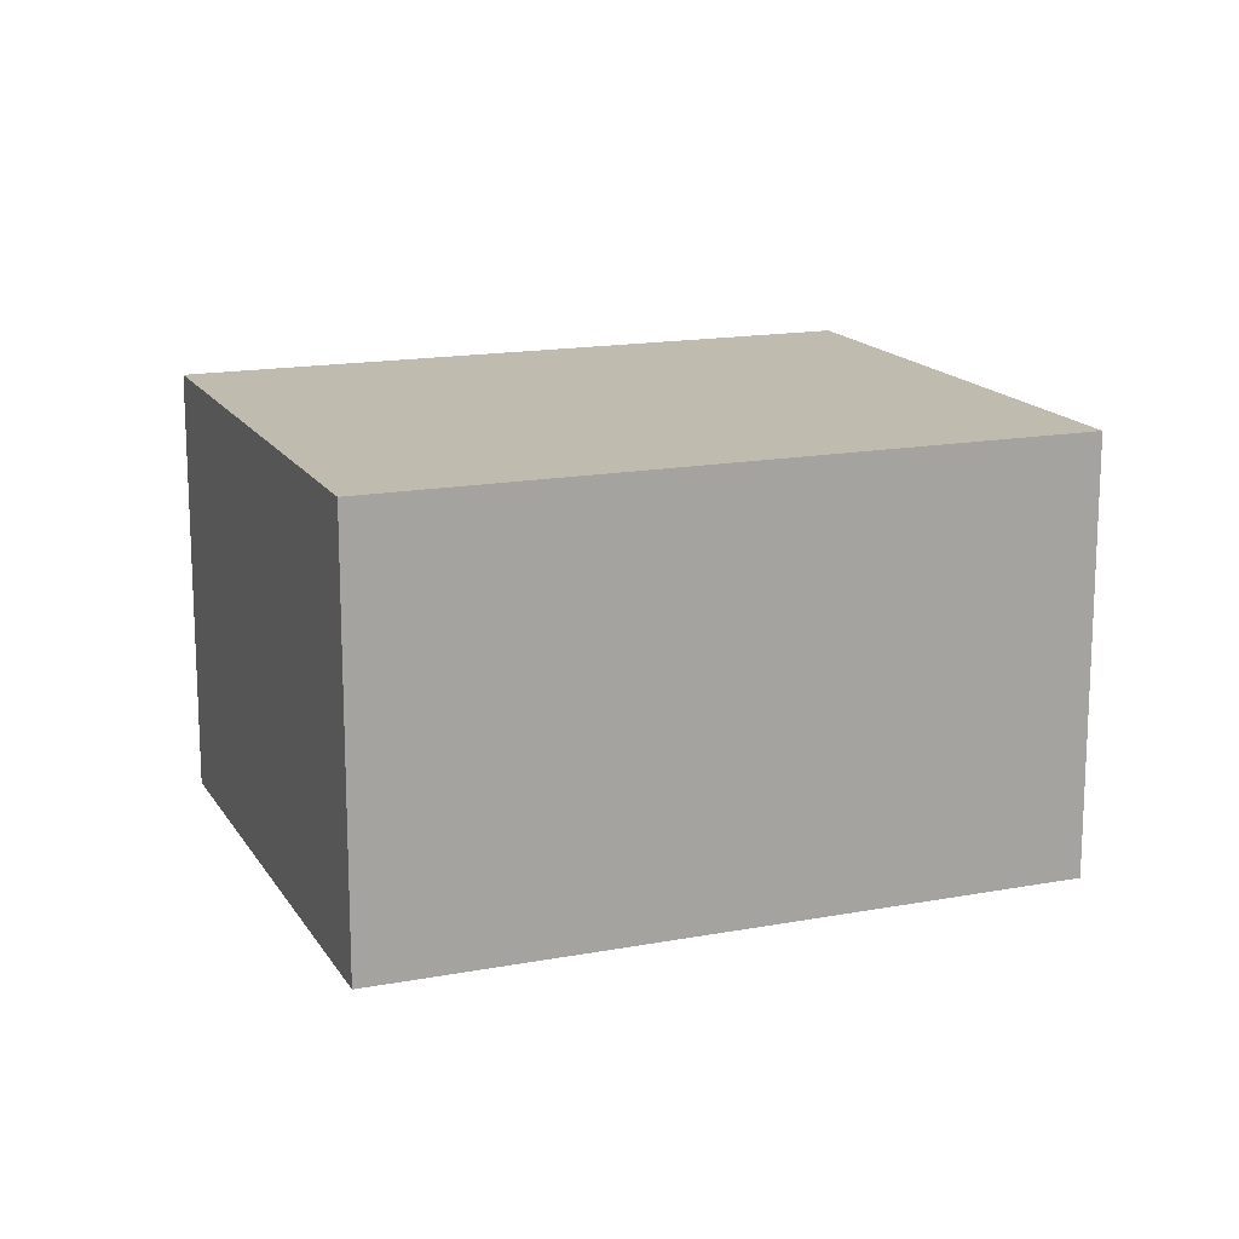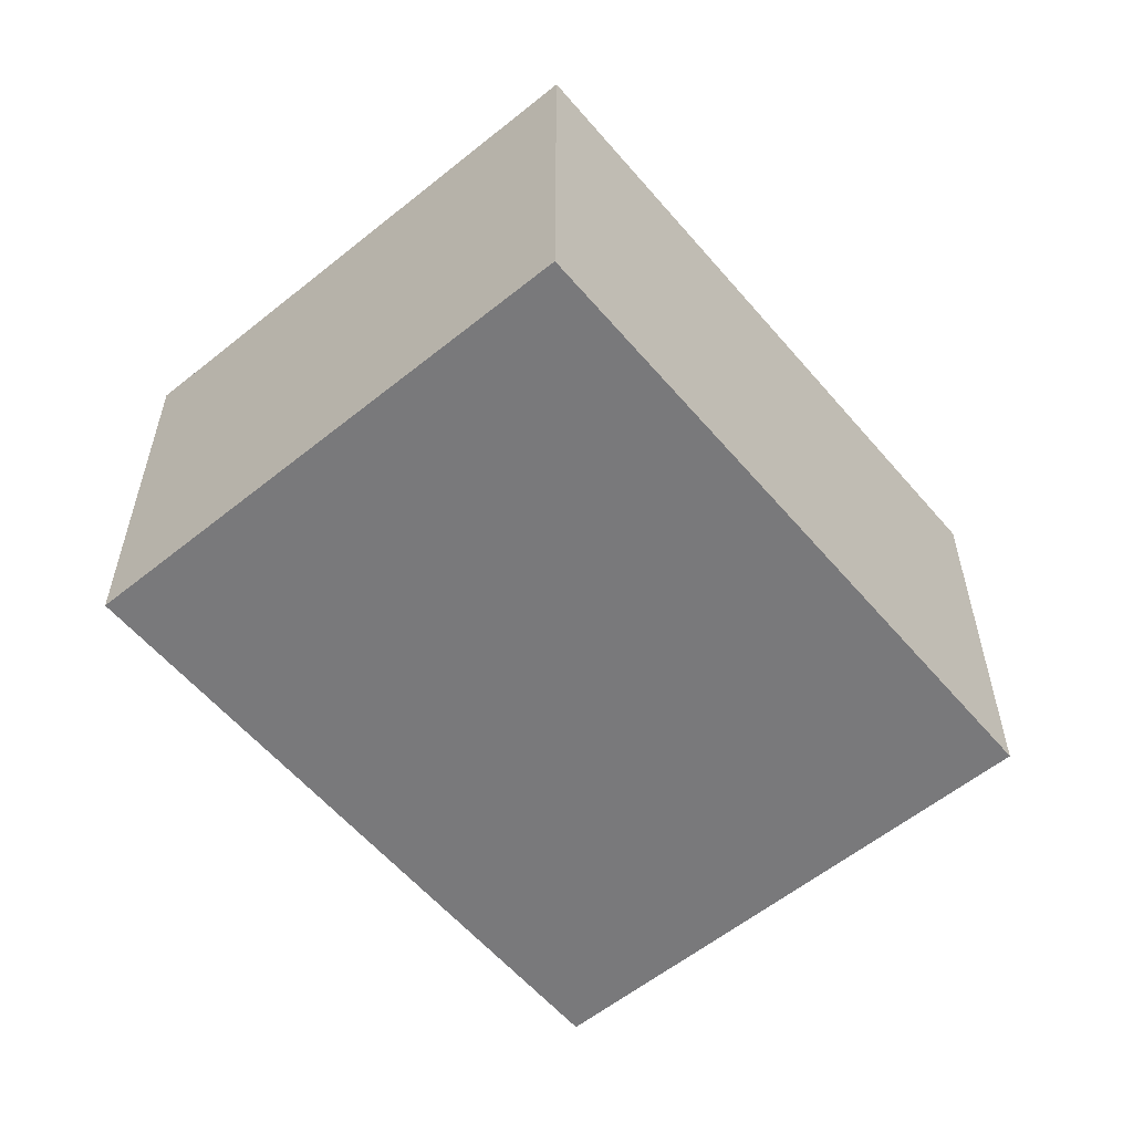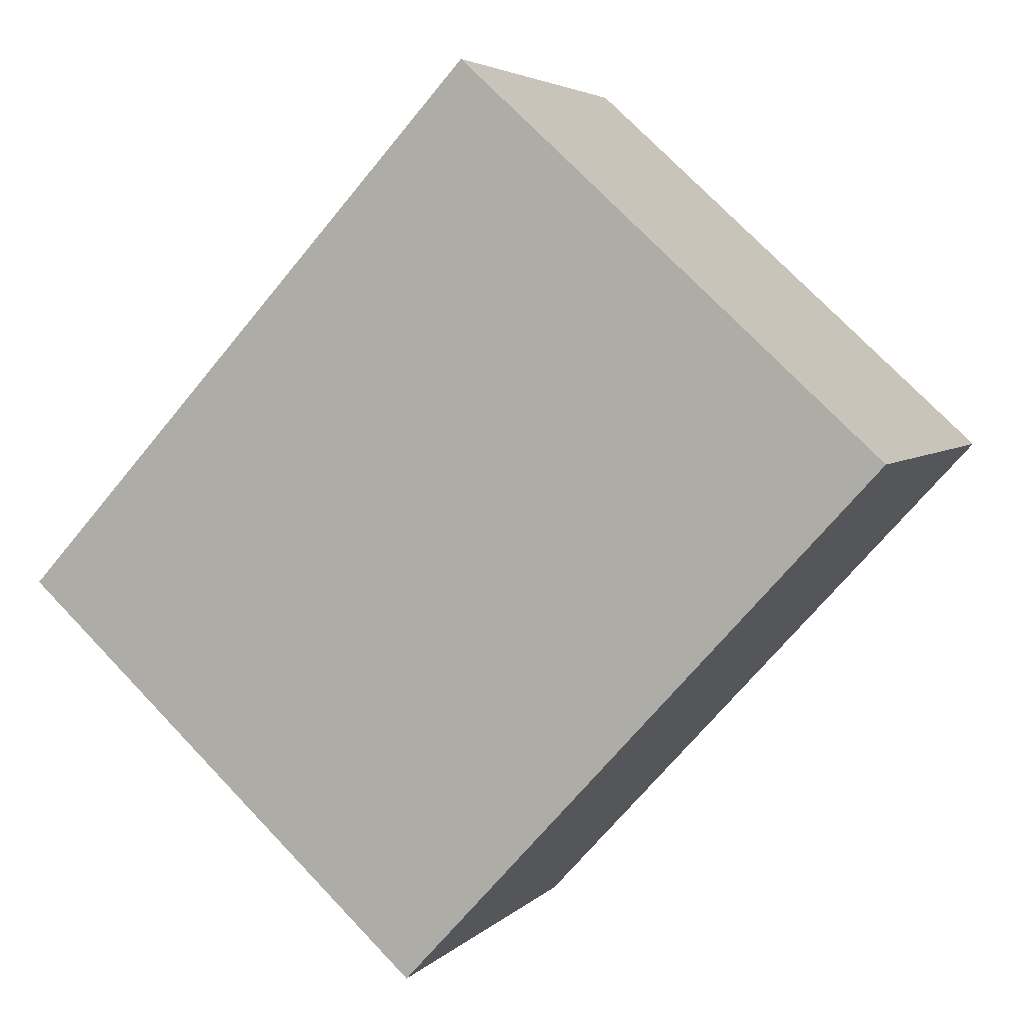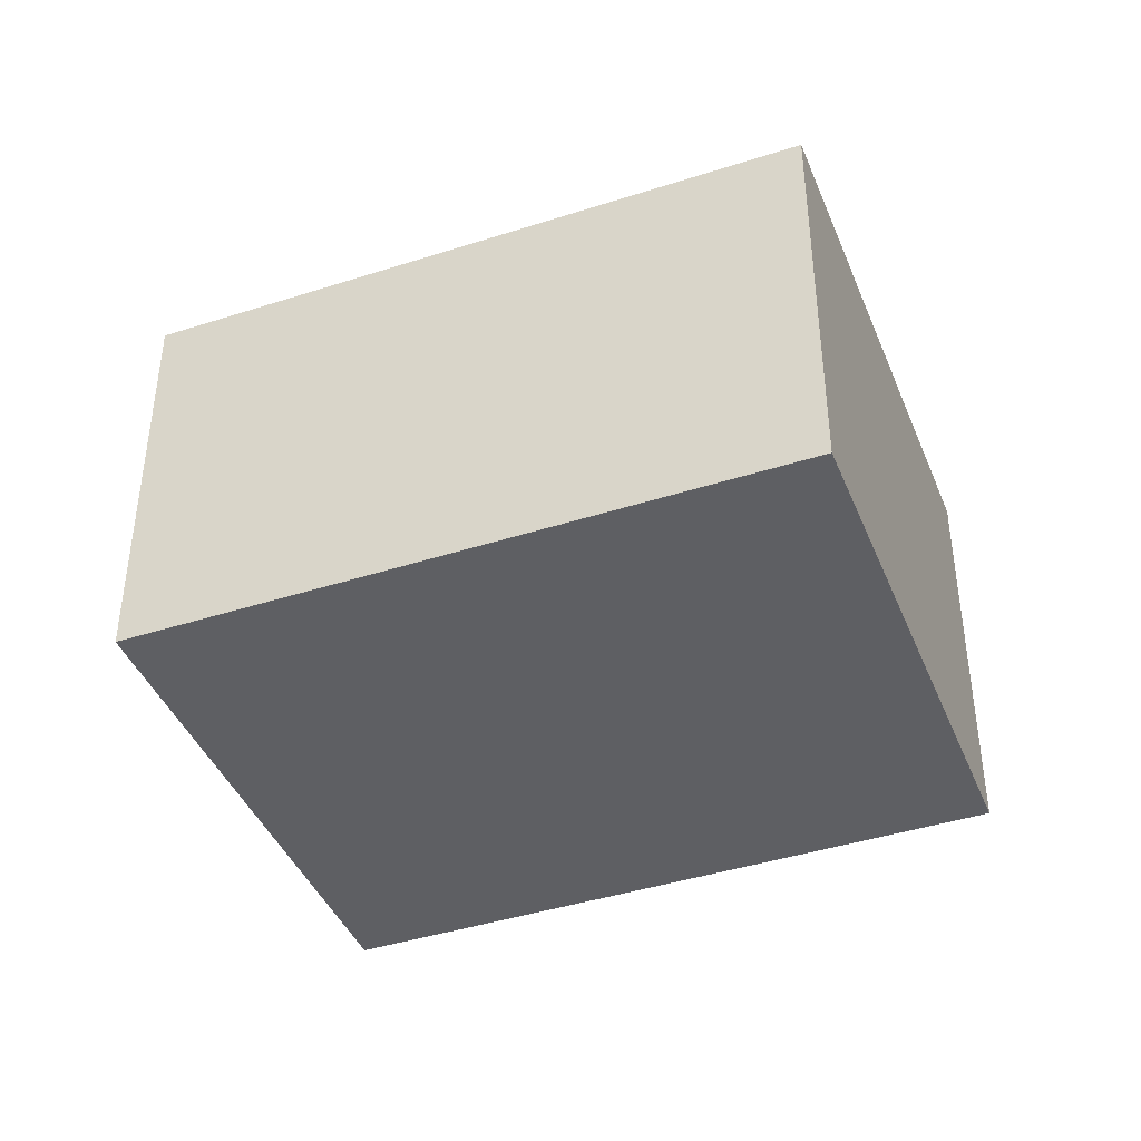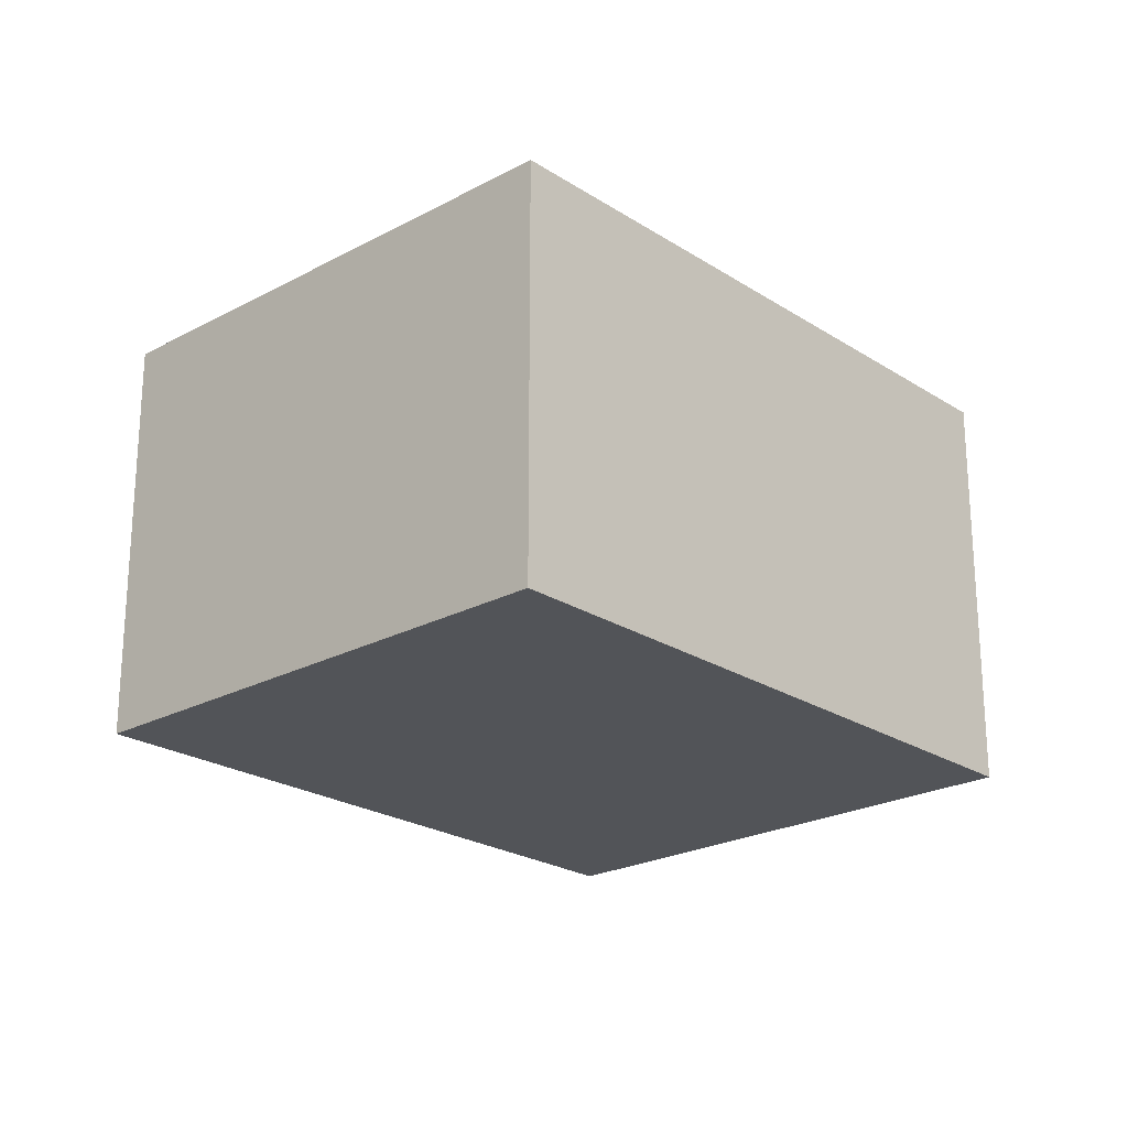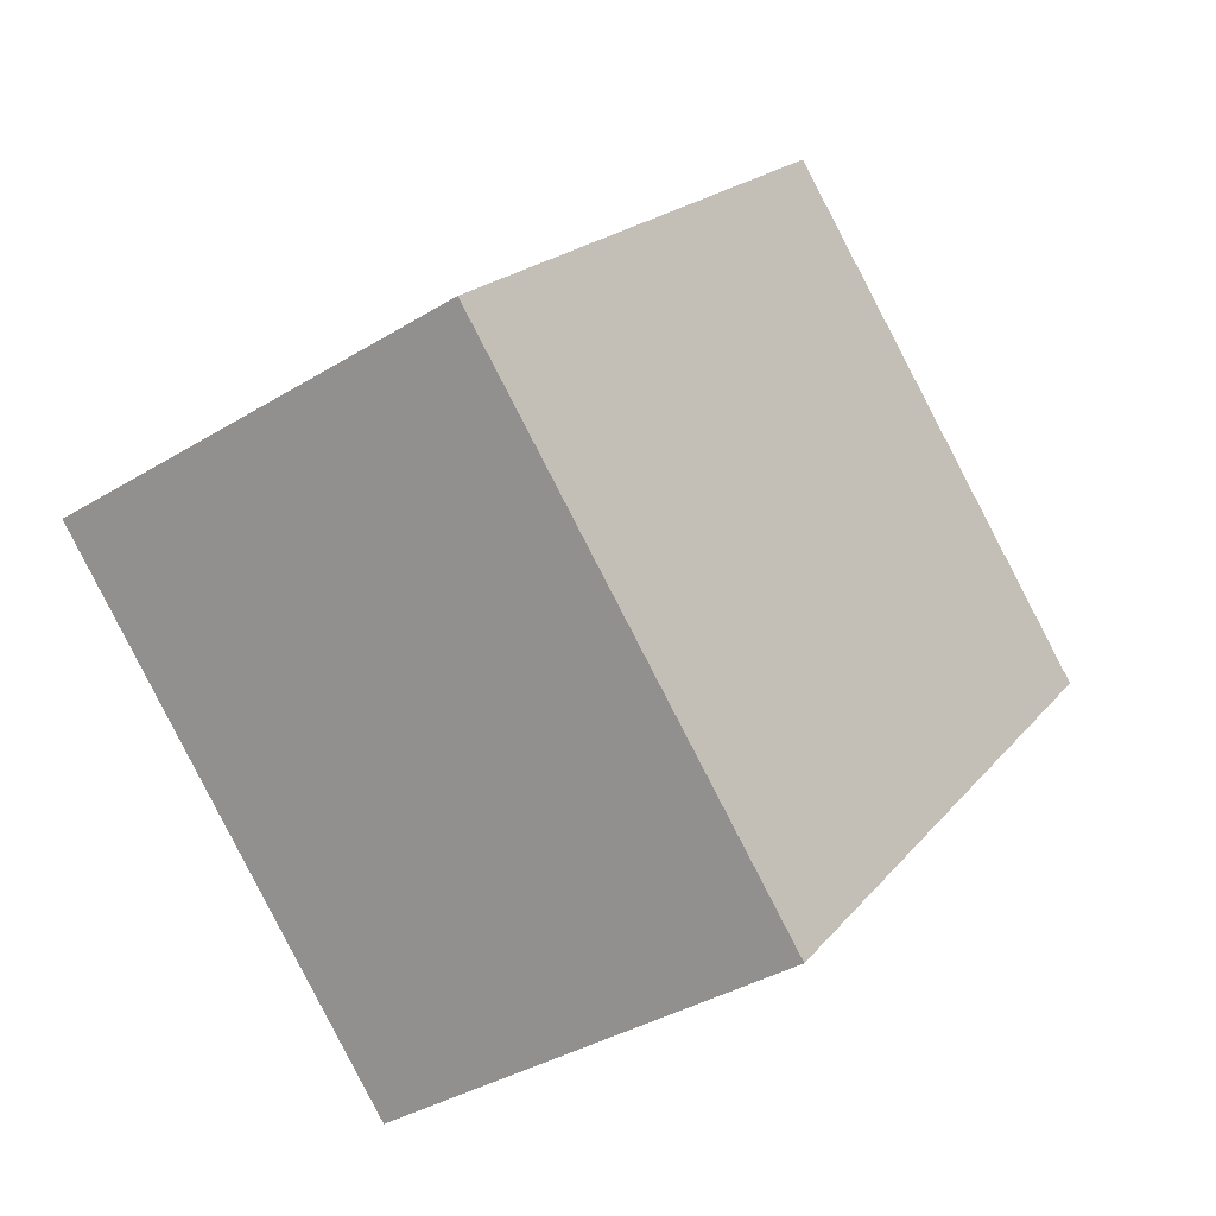
<metadata>
{"format":"obj","ext":"obj","renderer":"f3d","projection":"perspective","resolution":1024,"background":"white","views":[{"elev":15.9,"azim":-153.8,"up":"+Y"},{"elev":-57.9,"azim":177.5,"up":"+Y"},{"elev":4.3,"azim":-158.9,"up":"+Z"},{"elev":-42.0,"azim":-111.3,"up":"+Y"},{"elev":-23.0,"azim":0.1,"up":"+Y"},{"elev":-36.7,"azim":128.6,"up":"+Z"}]}
</metadata>
<code>
o Cube
v -0.2476 -0.5043 3.728
v -3.691 -0.5043 0.5806
v 0.2476 -0.5043 -3.728
v 3.691 -0.5043 -0.5806
v -0.2476 3.026 3.728
v -3.691 3.026 0.5806
v 0.2476 3.026 -3.728
v 3.691 3.026 -0.5806
f 1 2 3 4
f 5 8 7 6
f 1 5 6 2
f 2 6 7 3
f 3 7 8 4
f 5 1 4 8

</code>
